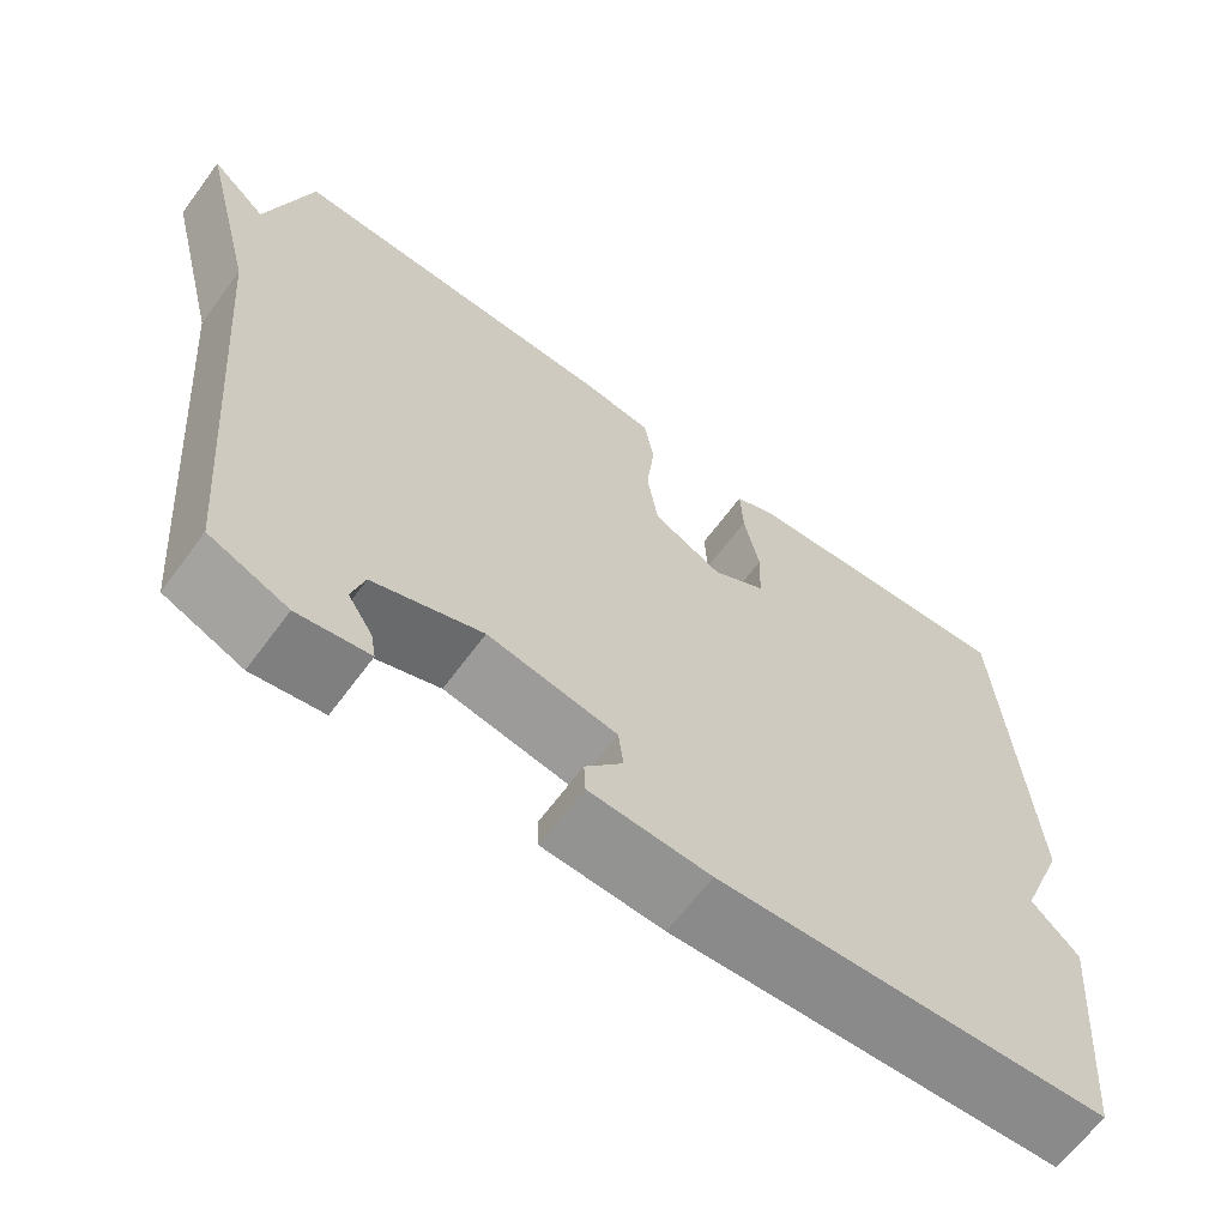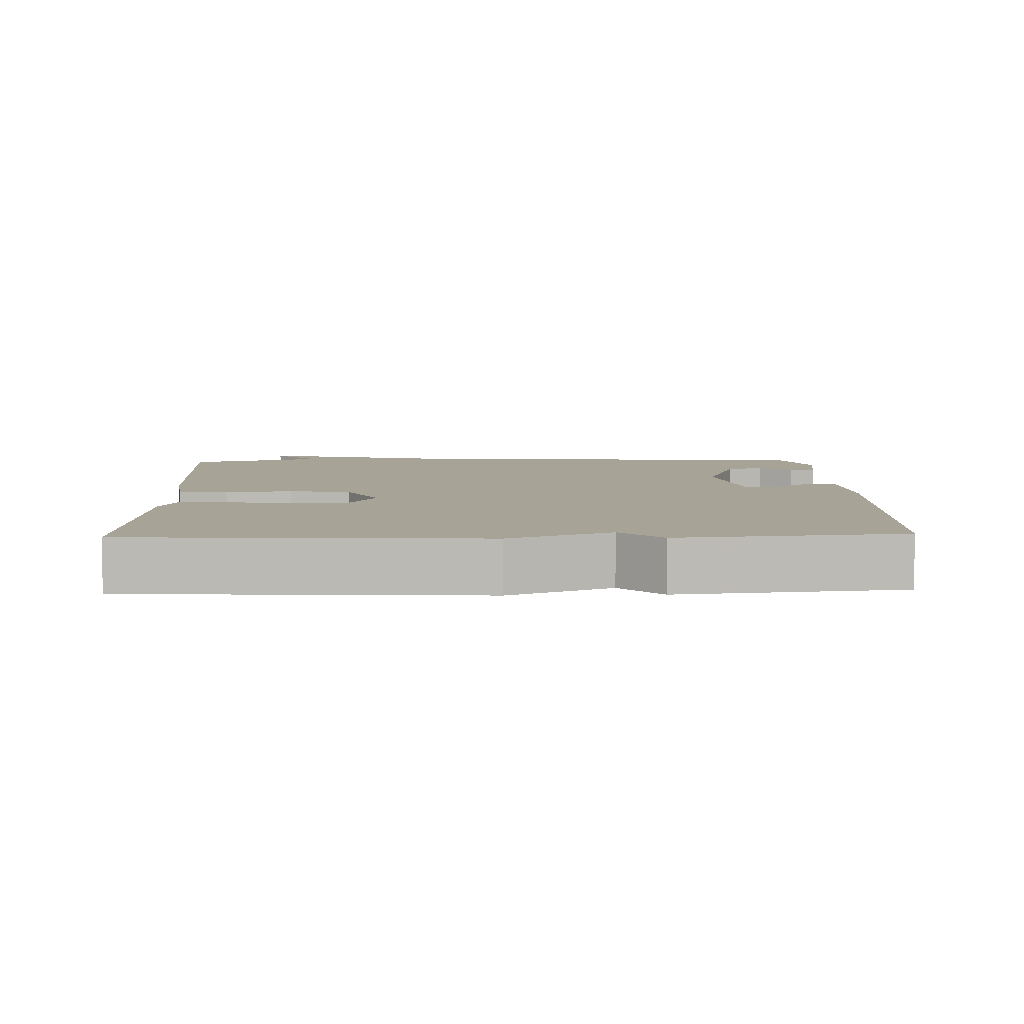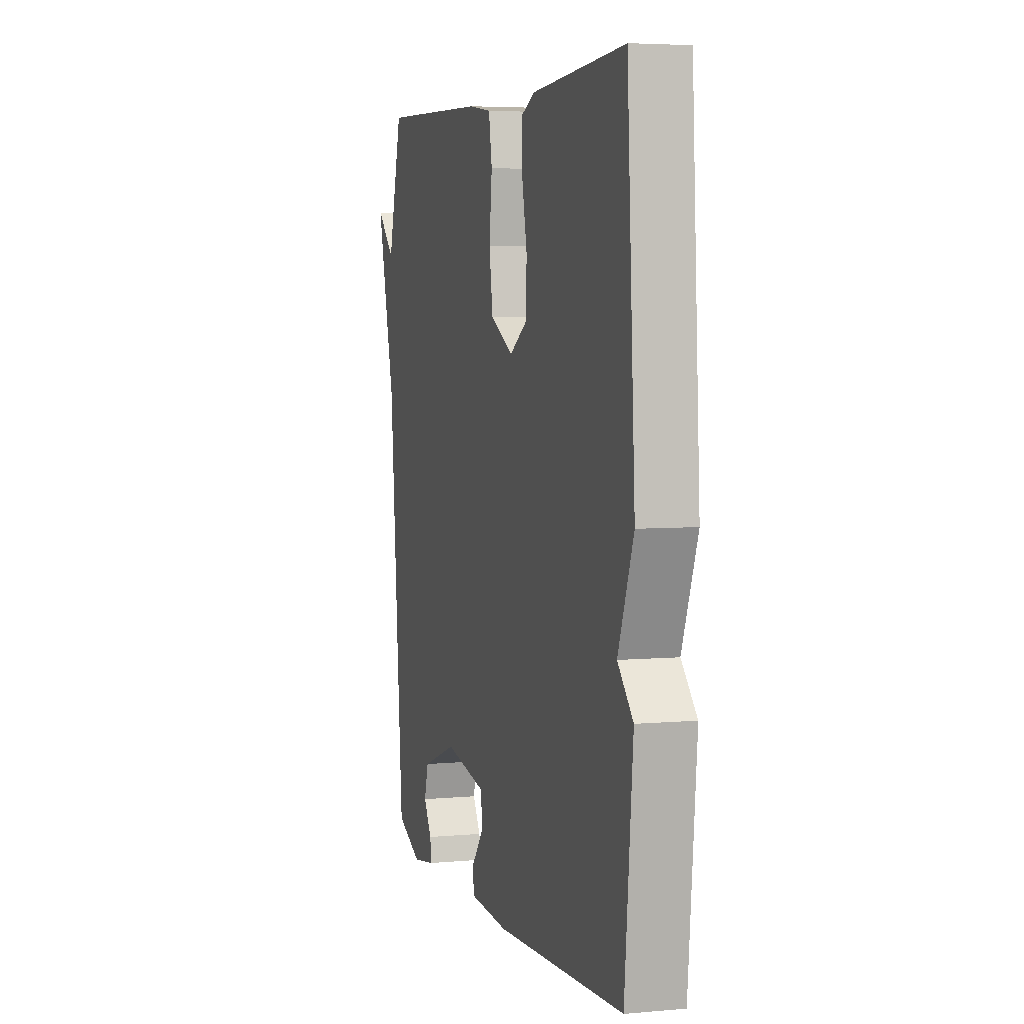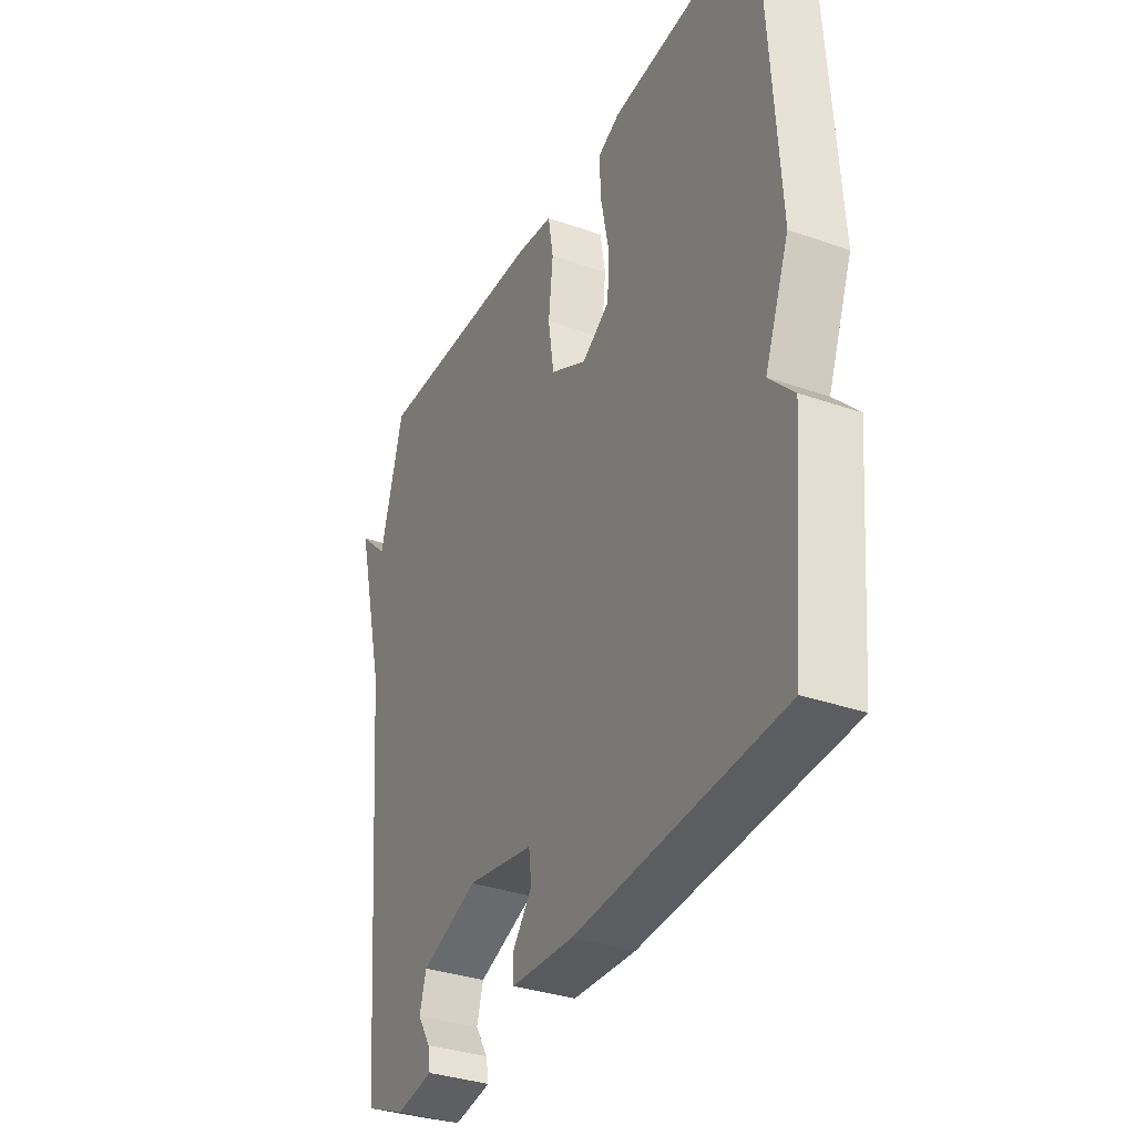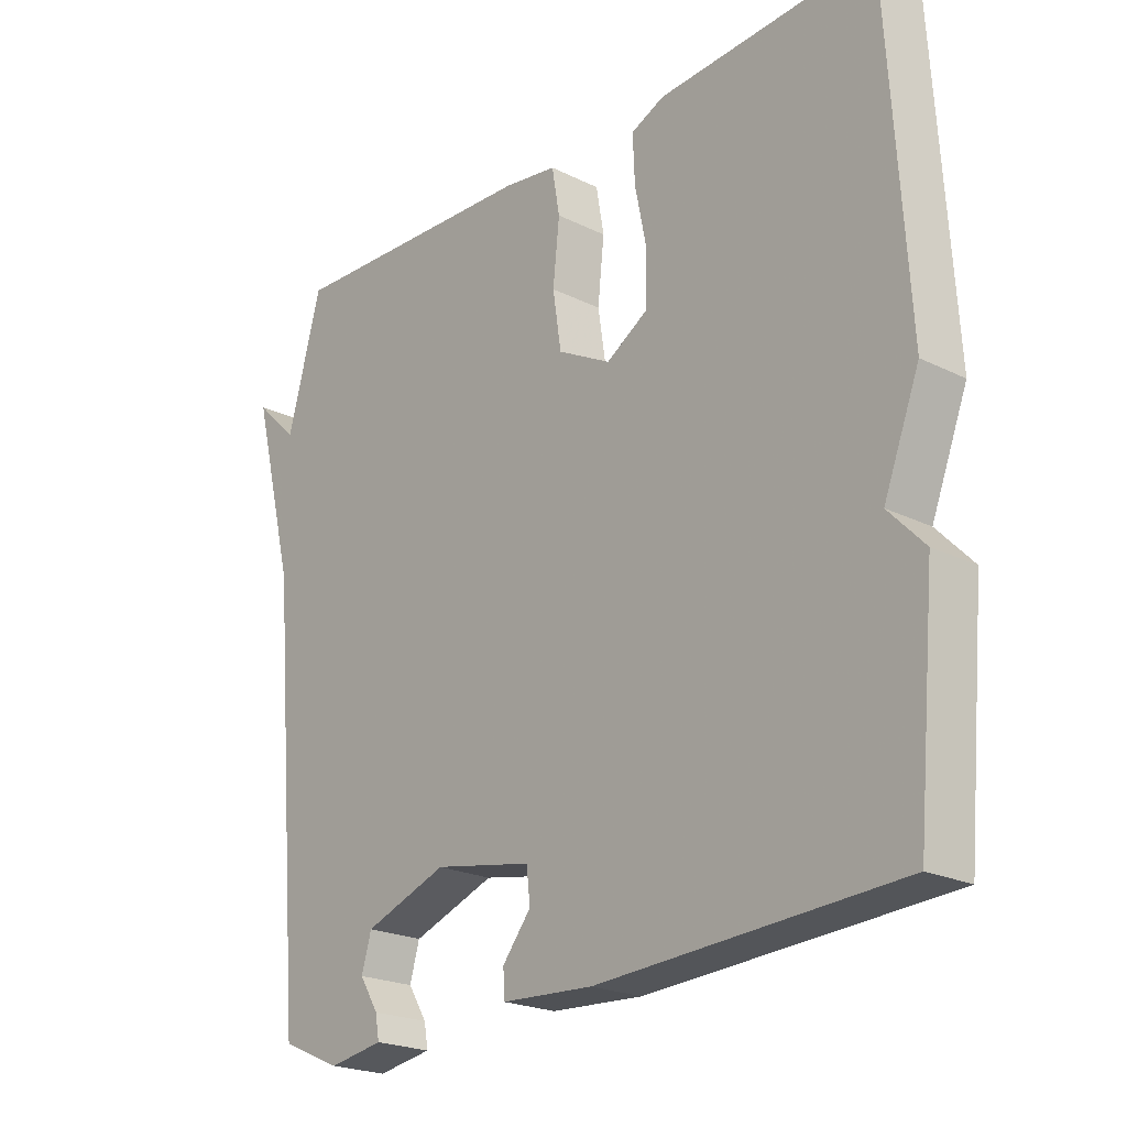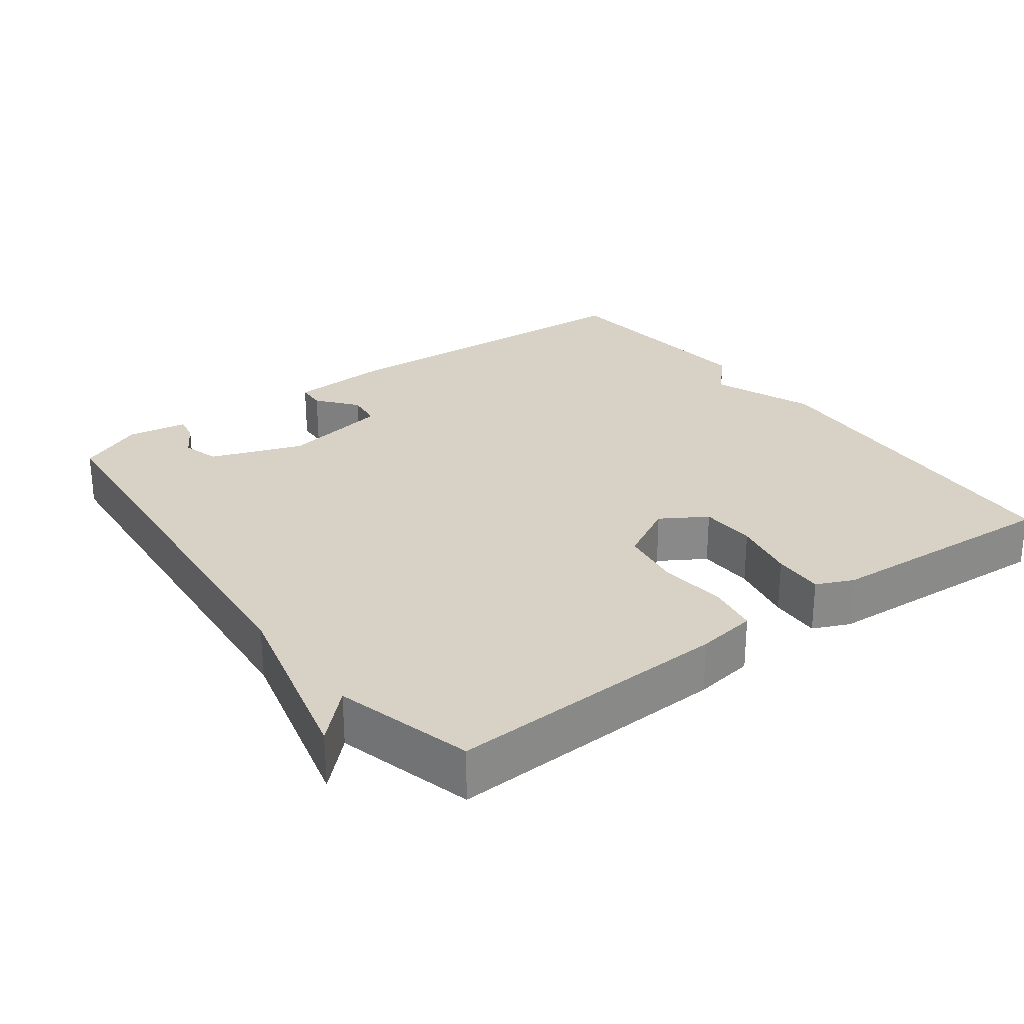
<metadata>
{"format":"obj","ext":"obj","renderer":"f3d","projection":"perspective","resolution":1024,"background":"white","views":[{"elev":-65.1,"azim":-36.5,"up":"+Z"},{"elev":6.7,"azim":88.0,"up":"+Y"},{"elev":4.9,"azim":74.0,"up":"+Z"},{"elev":-34.3,"azim":64.8,"up":"+Z"},{"elev":-22.1,"azim":49.3,"up":"+Z"},{"elev":27.2,"azim":-36.7,"up":"+Y"}]}
</metadata>
<code>
v 0.5 0.07 0.5
v 0.529 0.07 0.011
v 0.474 0.07 -0.131
v 0.529 0.07 -0.189
v 0.5 0.07 -0.5
v 0.04 0.07 -0.526
v -0.101 0.07 -0.518
v -0.103 0.07 -0.478
v -0.059 0.07 -0.423
v -0.065 0.07 -0.373
v -0.216 0.07 -0.345
v -0.344 0.07 -0.392
v -0.359 0.07 -0.444
v -0.33 0.07 -0.491
v -0.324 0.07 -0.526
v -0.408 0.07 -0.54
v -0.5 0.07 -0.5
v -0.552 0.07 0.109
v -0.618 0.07 0.372
v -0.552 0.07 0.309
v -0.5 0.07 0.5
v -0.107 0.07 0.485
v -0.024 0.07 0.473
v -0.012 0.07 0.403
v -0.022 0.07 0.309
v -0.009 0.07 0.223
v 0.073 0.07 0.179
v 0.136 0.07 0.218
v 0.139 0.07 0.296
v 0.121 0.07 0.385
v 0.118 0.07 0.456
v 0.169 0.07 0.479
v 0.5 0 0.5
v 0.529 0 0.011
v 0.474 0 -0.131
v 0.529 0 -0.189
v 0.5 0 -0.5
v 0.04 0 -0.526
v -0.101 0 -0.518
v -0.103 0 -0.478
v -0.059 0 -0.423
v -0.065 0 -0.373
v -0.216 0 -0.345
v -0.344 0 -0.392
v -0.359 0 -0.444
v -0.33 0 -0.491
v -0.324 0 -0.526
v -0.408 0 -0.54
v -0.5 0 -0.5
v -0.552 0 0.109
v -0.618 0 0.372
v -0.552 0 0.309
v -0.5 0 0.5
v -0.107 0 0.485
v -0.024 0 0.473
v -0.012 0 0.403
v -0.022 0 0.309
v -0.009 0 0.223
v 0.073 0 0.179
v 0.136 0 0.218
v 0.139 0 0.296
v 0.121 0 0.385
v 0.118 0 0.456
v 0.169 0 0.479
f 1 2 3
f 32 1 3
f 31 32 3
f 30 31 3
f 29 30 3
f 28 29 3
f 4 5 6
f 3 4 6
f 28 3 6
f 27 28 6
f 26 27 6
f 25 26 6
f 23 24 25
f 22 23 25
f 21 22 25
f 20 21 25
f 18 19 20
f 15 16 17
f 14 15 17
f 13 14 17
f 17 18 20
f 13 17 20
f 12 13 20
f 6 7 8 9
f 6 9 10
f 25 6 10
f 11 12 20 25
f 10 11 25
f 35 34 33
f 35 33 64
f 35 64 63
f 35 63 62
f 35 62 61
f 35 61 60
f 38 37 36
f 38 36 35
f 38 35 60
f 38 60 59
f 38 59 58
f 38 58 57
f 57 56 55
f 57 55 54
f 57 54 53
f 57 53 52
f 52 51 50
f 49 48 47
f 49 47 46
f 49 46 45
f 52 50 49
f 52 49 45
f 52 45 44
f 41 40 39 38
f 42 41 38
f 42 38 57
f 57 52 44 43
f 57 43 42
f 1 33 34 2
f 2 34 35 3
f 3 35 36 4
f 4 36 37 5
f 5 37 38 6
f 6 38 39 7
f 7 39 40 8
f 8 40 41 9
f 9 41 42 10
f 10 42 43 11
f 11 43 44 12
f 12 44 45 13
f 13 45 46 14
f 14 46 47 15
f 15 47 48 16
f 16 48 49 17
f 17 49 50 18
f 18 50 51 19
f 19 51 52 20
f 20 52 53 21
f 21 53 54 22
f 22 54 55 23
f 23 55 56 24
f 24 56 57 25
f 25 57 58 26
f 26 58 59 27
f 27 59 60 28
f 28 60 61 29
f 29 61 62 30
f 30 62 63 31
f 31 63 64 32
f 32 64 33 1

</code>
